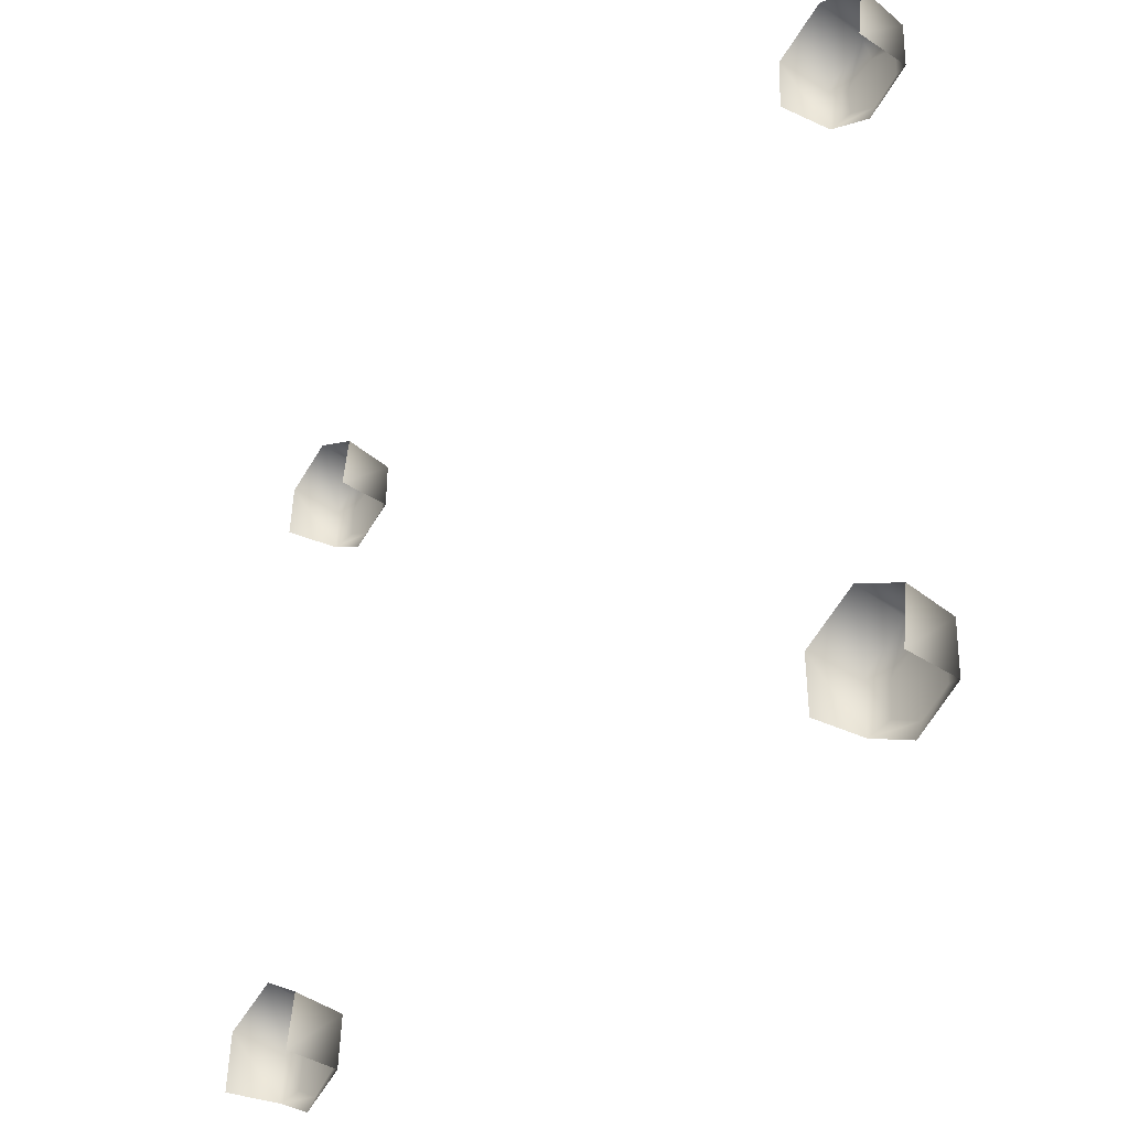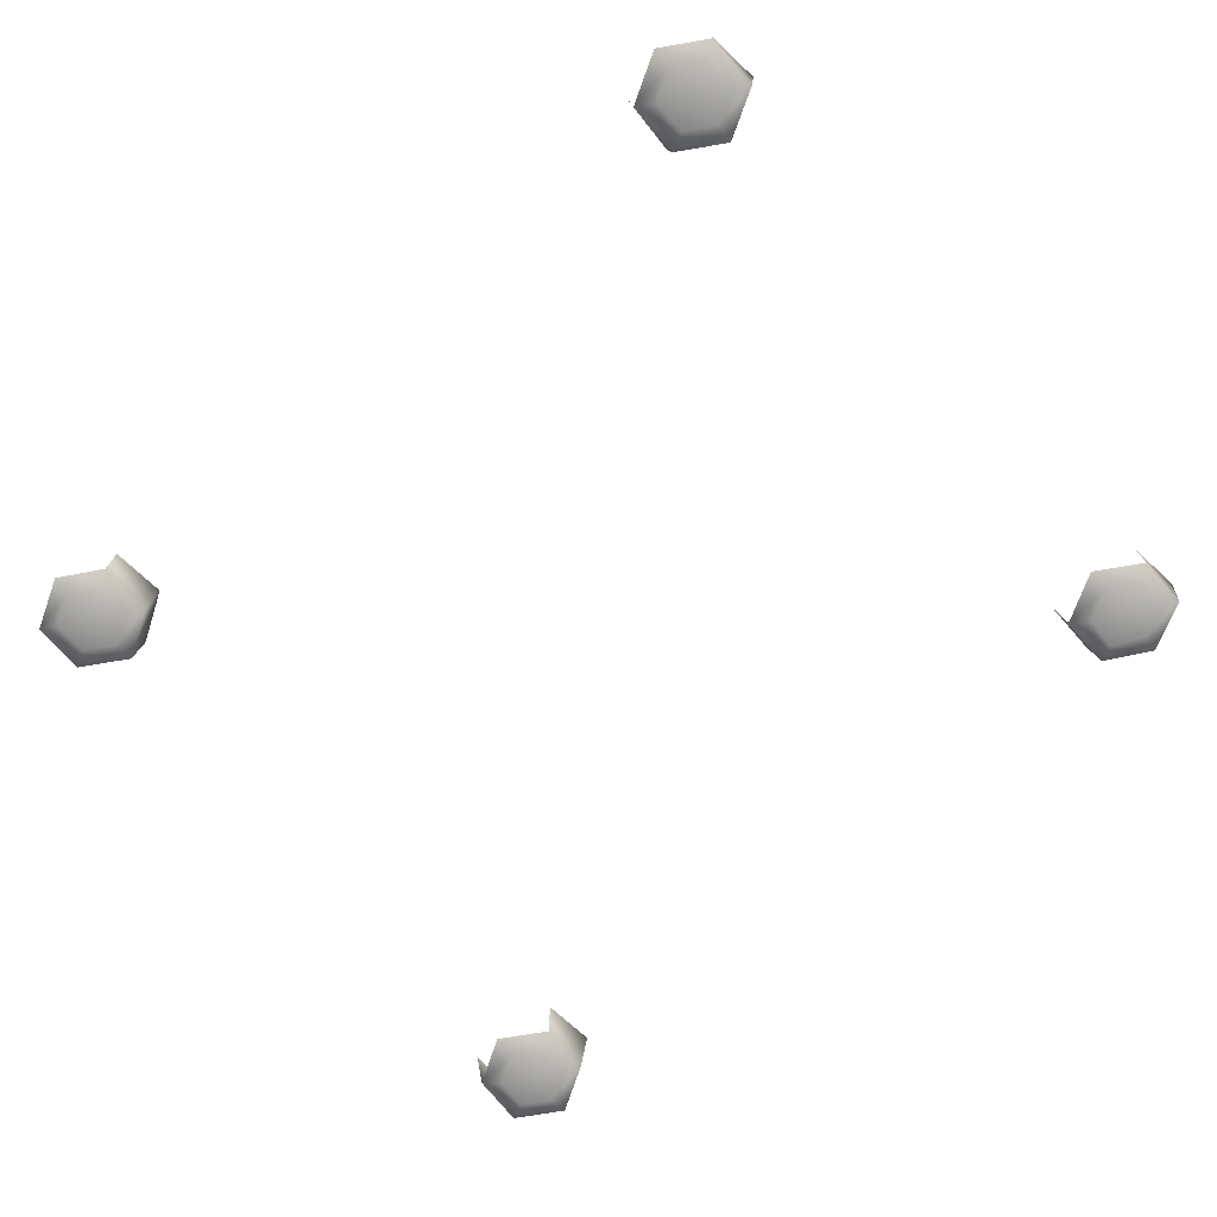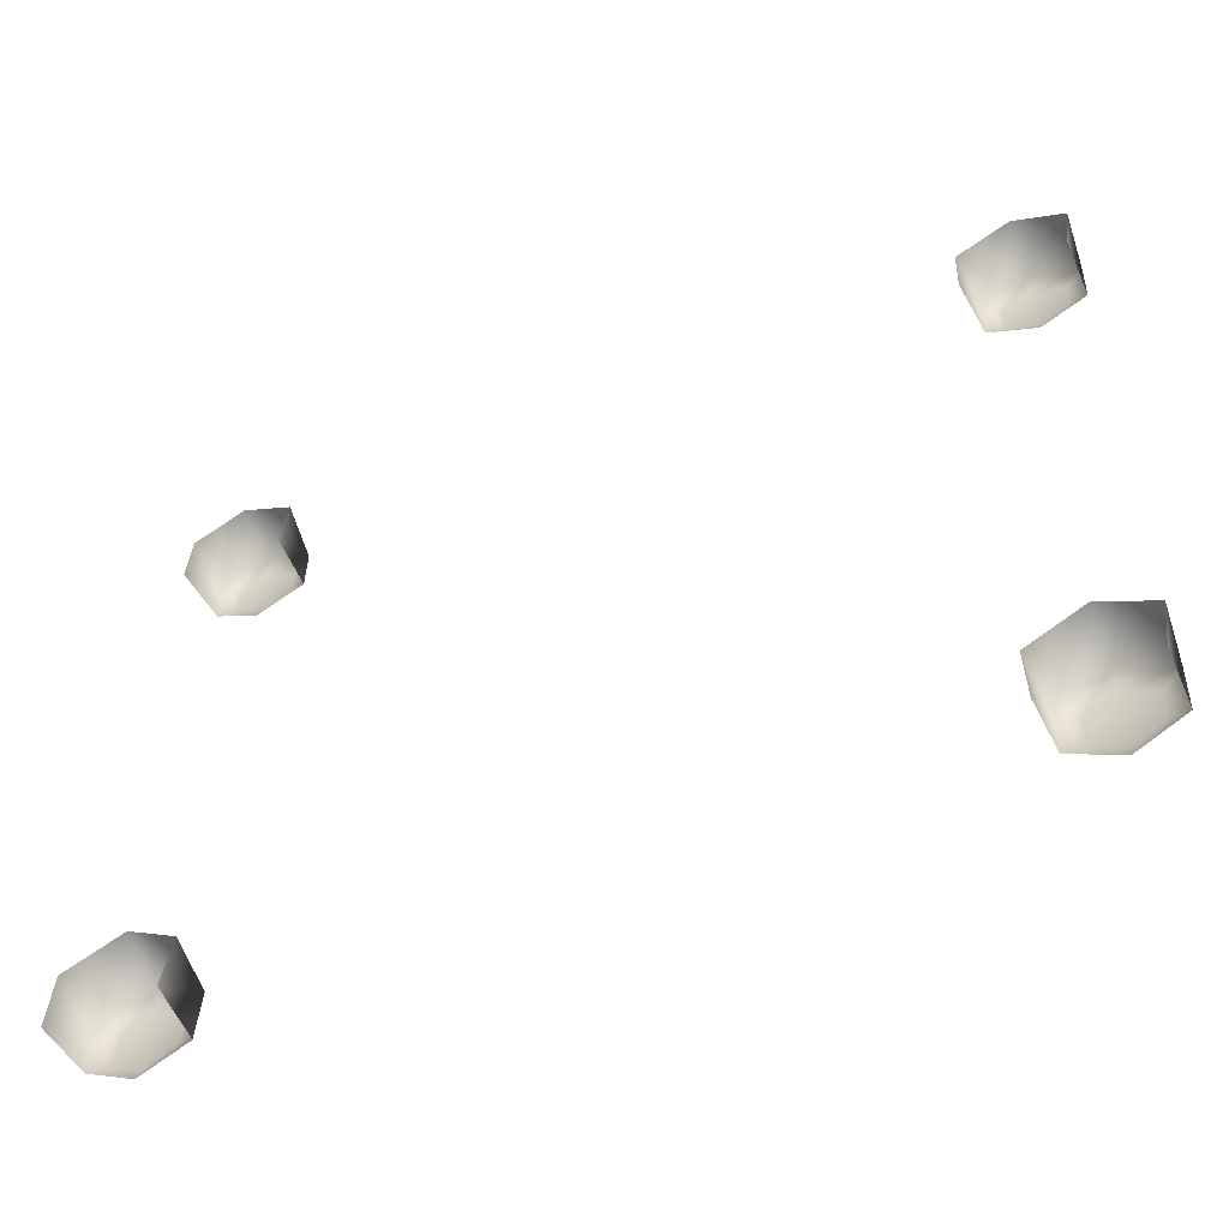
<metadata>
{"format":"obj","ext":"obj","renderer":"f3d","projection":"perspective","resolution":1024,"background":"white","views":[{"elev":-40.2,"azim":51.3,"up":"+Y"},{"elev":-73.4,"azim":38.7,"up":"+Z"},{"elev":-59.1,"azim":23.6,"up":"+Y"}]}
</metadata>
<code>
v 17 -11 -9
v 17 9 -9
v 17 -11 12
v 17 9 -9
v 20 9 12
v 17 -11 12
v 17 9 -9
v 0 20 -9
v 20 9 12
v 0 20 -9
v 0 21 12
v 20 9 12
v 0 20 -9
v -18 10 -9
v 0 21 12
v -18 10 -9
v -19 10 12
v 0 21 12
v -18 10 -9
v -18 -10 -9
v -19 10 12
v -18 -10 -9
v -20 -12 12
v -19 10 12
v 0 -13 -12
v -11 -6 -12
v 0 0 -12
v 10 -7 -12
v 0 -13 -12
v 0 0 -12
v 10 5 -12
v 10 -7 -12
v 0 0 -12
v 0 12 -12
v 10 5 -12
v 0 0 -12
v -11 6 -12
v 0 12 -12
v 0 0 -12
v -11 -6 -12
v -11 6 -12
v 0 0 -12
v 0 -13 -12
v -18 -10 -9
v -11 -6 -12
v -18 -10 -9
v 0 -13 -12
v -1 -21 -9
v 10 -7 -12
v -1 -21 -9
v 0 -13 -12
v -1 -21 -9
v 10 -7 -12
v 17 -11 -9
v 10 5 -12
v 17 -11 -9
v 10 -7 -12
v 17 -11 -9
v 10 5 -12
v 17 9 -9
v 0 12 -12
v 17 9 -9
v 10 5 -12
v 17 9 -9
v 0 12 -12
v 0 20 -9
v -11 6 -12
v 0 20 -9
v 0 12 -12
v 0 20 -9
v -11 6 -12
v -18 10 -9
v -18 10 -9
v -11 -6 -12
v -18 -10 -9
v -11 -6 -12
v -18 10 -9
v -11 6 -12
v 8 -260 -9
v 9 -239 -9
v 8 -260 12
v 9 -239 -9
v 11 -239 12
v 8 -260 12
v 9 -239 -9
v -8 -228 -9
v 11 -239 12
v -8 -228 -9
v -7 -227 12
v 11 -239 12
v -8 -228 -9
v -26 -238 -9
v -7 -227 12
v -26 -238 -9
v -28 -237 12
v -7 -227 12
v -26 -238 -9
v -27 -258 -9
v -28 -237 12
v -27 -258 -9
v -29 -260 12
v -28 -237 12
v -9 -262 -12
v -20 -255 -12
v -9 -249 -12
v 1 -255 -12
v -9 -262 -12
v -9 -249 -12
v 2 -243 -12
v 1 -255 -12
v -9 -249 -12
v -8 -236 -12
v 2 -243 -12
v -9 -249 -12
v -19 -242 -12
v -8 -236 -12
v -9 -249 -12
v -20 -255 -12
v -19 -242 -12
v -9 -249 -12
v -9 -262 -12
v -27 -258 -9
v -20 -255 -12
v -27 -258 -9
v -9 -262 -12
v -9 -269 -9
v 1 -255 -12
v -9 -269 -9
v -9 -262 -12
v -9 -269 -9
v 1 -255 -12
v 8 -260 -9
v 2 -243 -12
v 8 -260 -9
v 1 -255 -12
v 8 -260 -9
v 2 -243 -12
v 9 -239 -9
v -8 -236 -12
v 9 -239 -9
v 2 -243 -12
v 9 -239 -9
v -8 -236 -12
v -8 -228 -9
v -19 -242 -12
v -8 -228 -9
v -8 -236 -12
v -8 -228 -9
v -19 -242 -12
v -26 -238 -9
v -26 -238 -9
v -20 -255 -12
v -27 -258 -9
v -20 -255 -12
v -26 -238 -9
v -19 -242 -12
v 301 -270 -9
v 302 -249 -9
v 301 -270 12
v 302 -249 -9
v 304 -249 12
v 301 -270 12
v 302 -249 -9
v 284 -238 -9
v 304 -249 12
v 284 -238 -9
v 285 -237 12
v 304 -249 12
v 284 -238 -9
v 266 -248 -9
v 285 -237 12
v 266 -248 -9
v 264 -248 12
v 285 -237 12
v 266 -248 -9
v 265 -269 -9
v 264 -248 12
v 265 -269 -9
v 264 -271 12
v 264 -248 12
v 283 -272 -12
v 272 -265 -12
v 284 -259 -12
v 294 -266 -12
v 283 -272 -12
v 284 -259 -12
v 295 -253 -12
v 294 -266 -12
v 284 -259 -12
v 284 -246 -12
v 295 -253 -12
v 284 -259 -12
v 273 -252 -12
v 284 -246 -12
v 284 -259 -12
v 272 -265 -12
v 273 -252 -12
v 284 -259 -12
v 283 -272 -12
v 265 -269 -9
v 272 -265 -12
v 265 -269 -9
v 283 -272 -12
v 283 -280 -9
v 294 -266 -12
v 283 -280 -9
v 283 -272 -12
v 283 -280 -9
v 294 -266 -12
v 301 -270 -9
v 295 -253 -12
v 301 -270 -9
v 294 -266 -12
v 301 -270 -9
v 295 -253 -12
v 302 -249 -9
v 284 -246 -12
v 302 -249 -9
v 295 -253 -12
v 302 -249 -9
v 284 -246 -12
v 284 -238 -9
v 273 -252 -12
v 284 -238 -9
v 284 -246 -12
v 284 -238 -9
v 273 -252 -12
v 266 -248 -9
v 266 -248 -9
v 272 -265 -12
v 265 -269 -9
v 272 -265 -12
v 266 -248 -9
v 273 -252 -12
v 310 -21 -9
v 311 -1 -9
v 310 -21 12
v 311 -1 -9
v 313 0 12
v 310 -21 12
v 311 -1 -9
v 293 9 -9
v 313 0 12
v 293 9 -9
v 294 11 12
v 313 0 12
v 293 9 -9
v 275 0 -9
v 294 11 12
v 275 0 -9
v 273 0 12
v 294 11 12
v 275 0 -9
v 274 -20 -9
v 273 0 12
v 274 -20 -9
v 272 -22 12
v 273 0 12
v 292 -23 -12
v 281 -16 -12
v 292 -10 -12
v 303 -17 -12
v 292 -23 -12
v 292 -10 -12
v 304 -4 -12
v 303 -17 -12
v 292 -10 -12
v 293 1 -12
v 304 -4 -12
v 292 -10 -12
v 281 -4 -12
v 293 1 -12
v 292 -10 -12
v 281 -16 -12
v 281 -4 -12
v 292 -10 -12
v 292 -23 -12
v 274 -20 -9
v 281 -16 -12
v 274 -20 -9
v 292 -23 -12
v 292 -31 -9
v 303 -17 -12
v 292 -31 -9
v 292 -23 -12
v 292 -31 -9
v 303 -17 -12
v 310 -21 -9
v 304 -4 -12
v 310 -21 -9
v 303 -17 -12
v 310 -21 -9
v 304 -4 -12
v 311 -1 -9
v 293 1 -12
v 311 -1 -9
v 304 -4 -12
v 311 -1 -9
v 293 1 -12
v 293 9 -9
v 281 -4 -12
v 293 9 -9
v 293 1 -12
v 293 9 -9
v 281 -4 -12
v 275 0 -9
v 275 0 -9
v 281 -16 -12
v 274 -20 -9
v 281 -16 -12
v 275 0 -9
v 281 -4 -12
f 1 2 3
f 4 5 6
f 7 8 9
f 10 11 12
f 13 14 15
f 16 17 18
f 19 20 21
f 22 23 24
f 25 26 27
f 28 29 30
f 31 32 33
f 34 35 36
f 37 38 39
f 40 41 42
f 43 44 45
f 46 47 48
f 49 50 51
f 52 53 54
f 55 56 57
f 58 59 60
f 61 62 63
f 64 65 66
f 67 68 69
f 70 71 72
f 73 74 75
f 76 77 78
f 79 80 81
f 82 83 84
f 85 86 87
f 88 89 90
f 91 92 93
f 94 95 96
f 97 98 99
f 100 101 102
f 103 104 105
f 106 107 108
f 109 110 111
f 112 113 114
f 115 116 117
f 118 119 120
f 121 122 123
f 124 125 126
f 127 128 129
f 130 131 132
f 133 134 135
f 136 137 138
f 139 140 141
f 142 143 144
f 145 146 147
f 148 149 150
f 151 152 153
f 154 155 156
f 157 158 159
f 160 161 162
f 163 164 165
f 166 167 168
f 169 170 171
f 172 173 174
f 175 176 177
f 178 179 180
f 181 182 183
f 184 185 186
f 187 188 189
f 190 191 192
f 193 194 195
f 196 197 198
f 199 200 201
f 202 203 204
f 205 206 207
f 208 209 210
f 211 212 213
f 214 215 216
f 217 218 219
f 220 221 222
f 223 224 225
f 226 227 228
f 229 230 231
f 232 233 234
f 235 236 237
f 238 239 240
f 241 242 243
f 244 245 246
f 247 248 249
f 250 251 252
f 253 254 255
f 256 257 258
f 259 260 261
f 262 263 264
f 265 266 267
f 268 269 270
f 271 272 273
f 274 275 276
f 277 278 279
f 280 281 282
f 283 284 285
f 286 287 288
f 289 290 291
f 292 293 294
f 295 296 297
f 298 299 300
f 301 302 303
f 304 305 306
f 307 308 309
f 310 311 312

</code>
